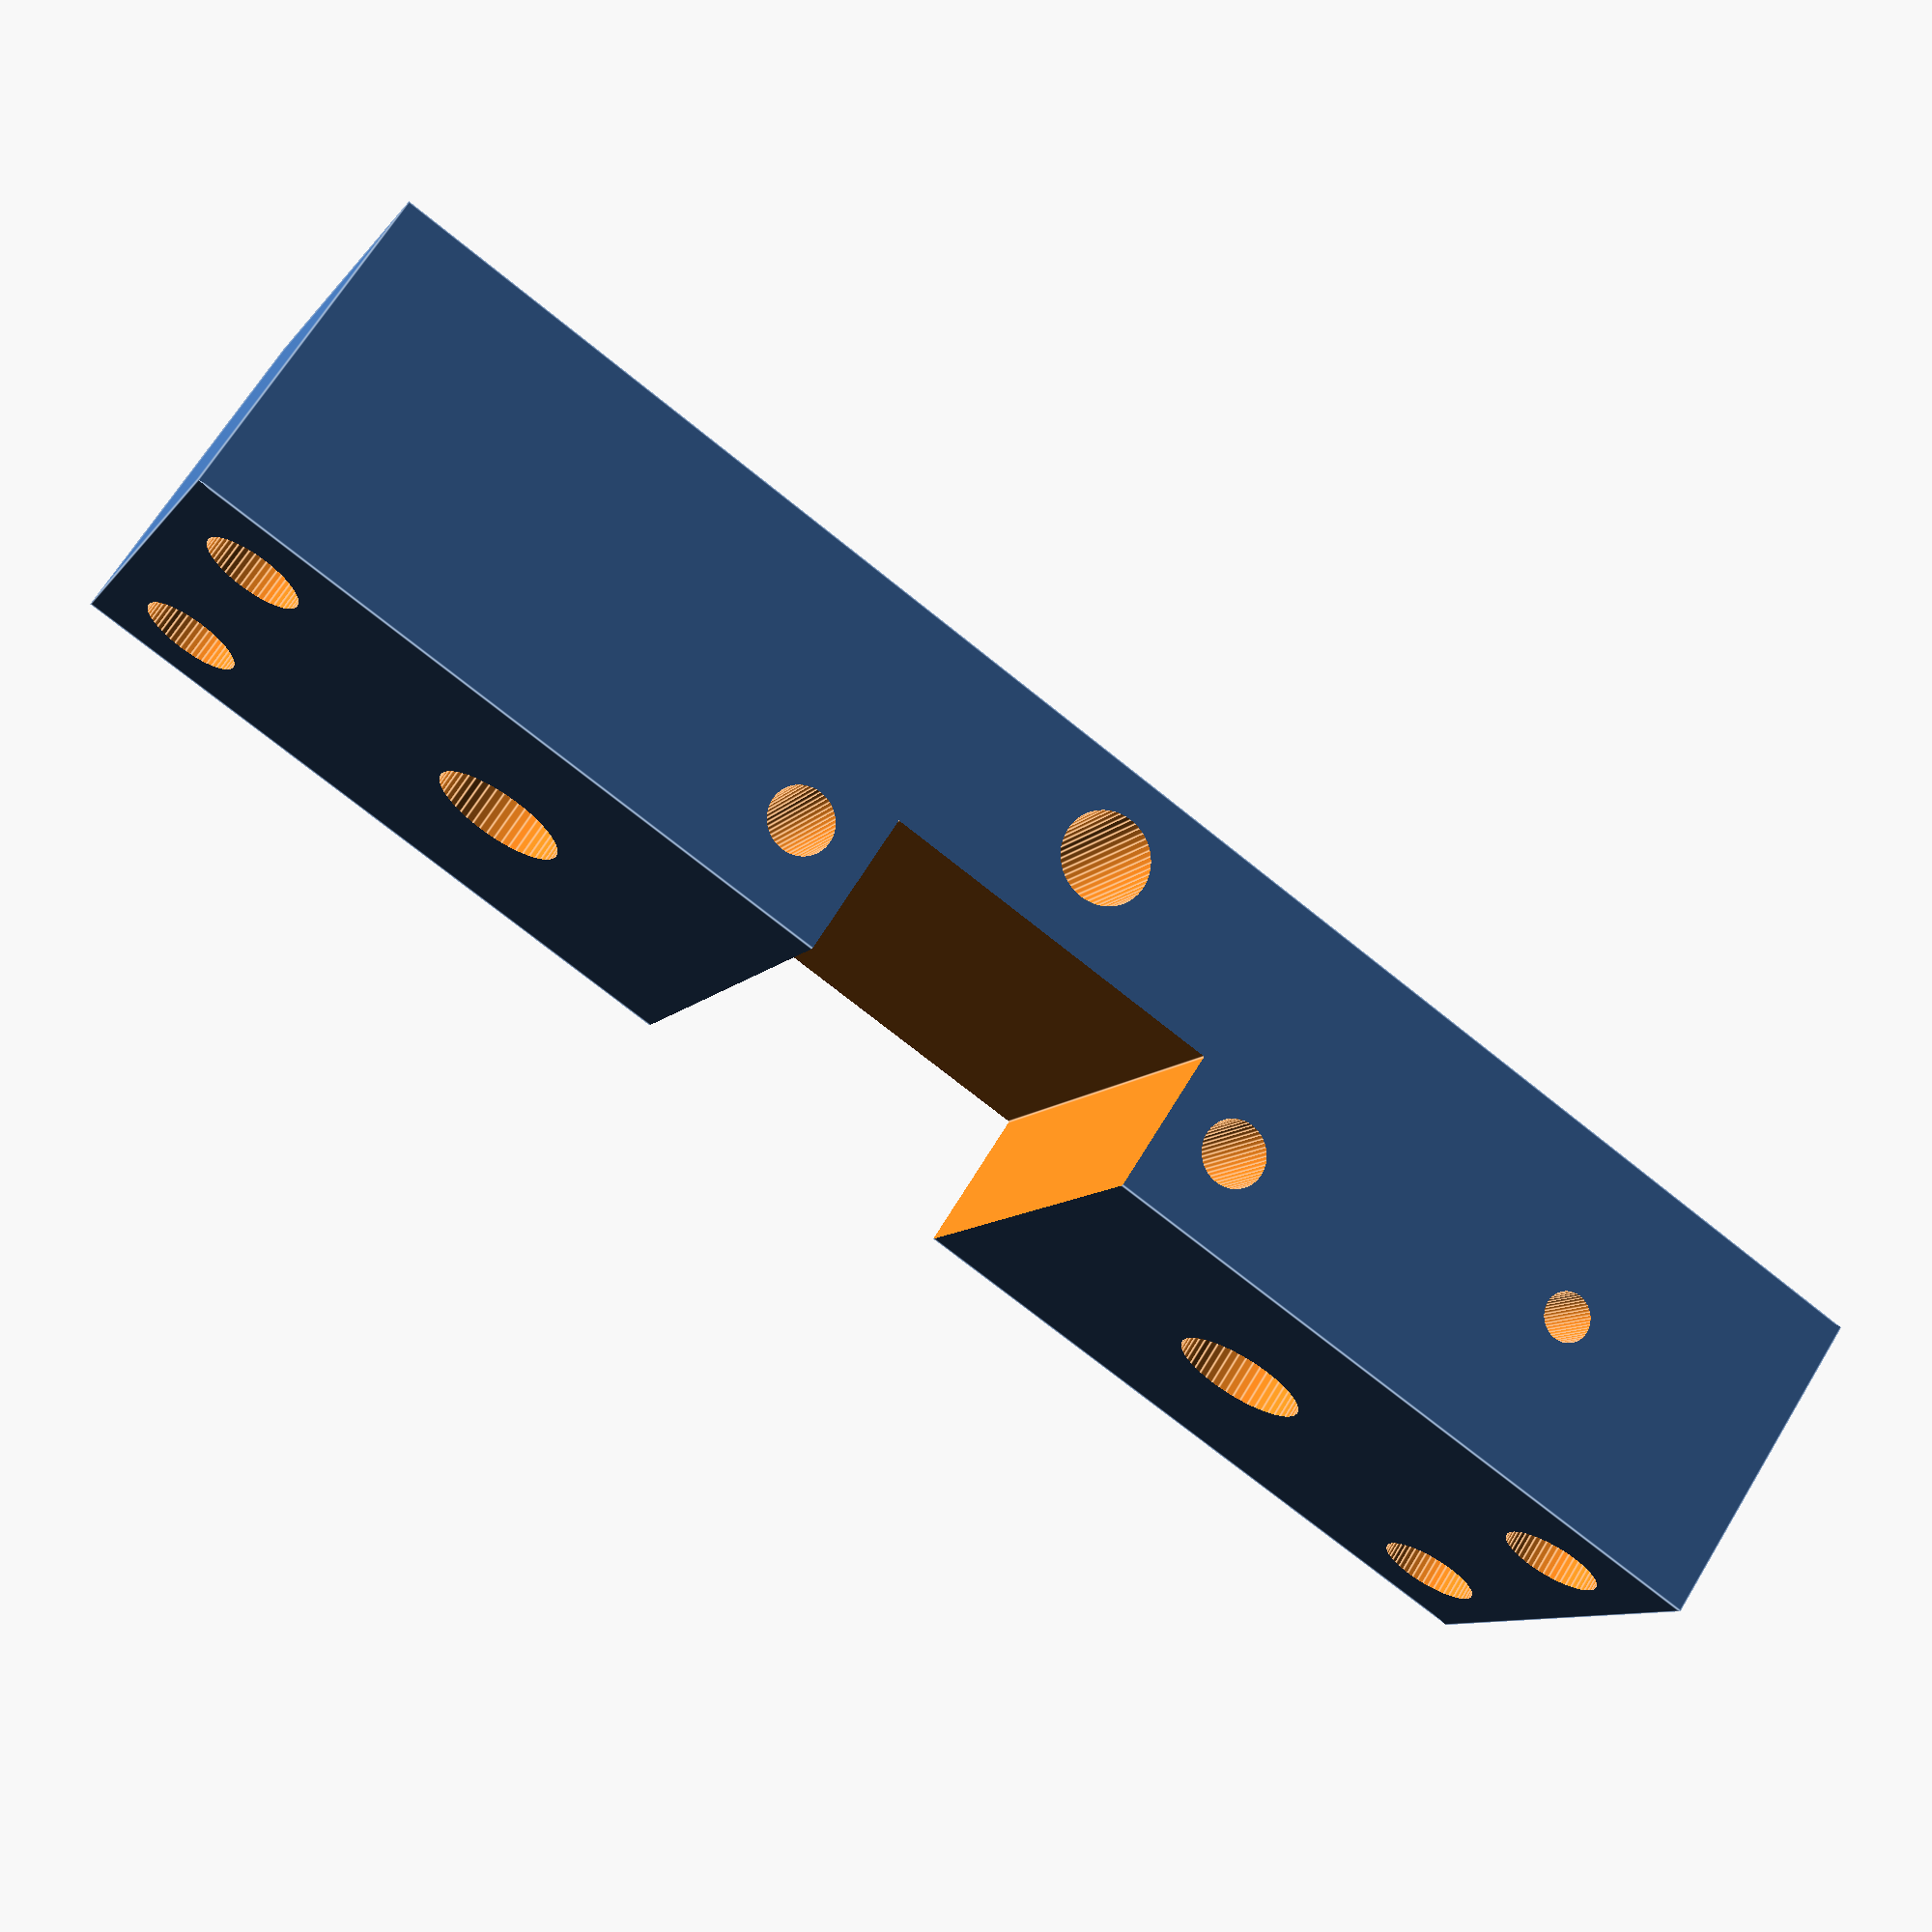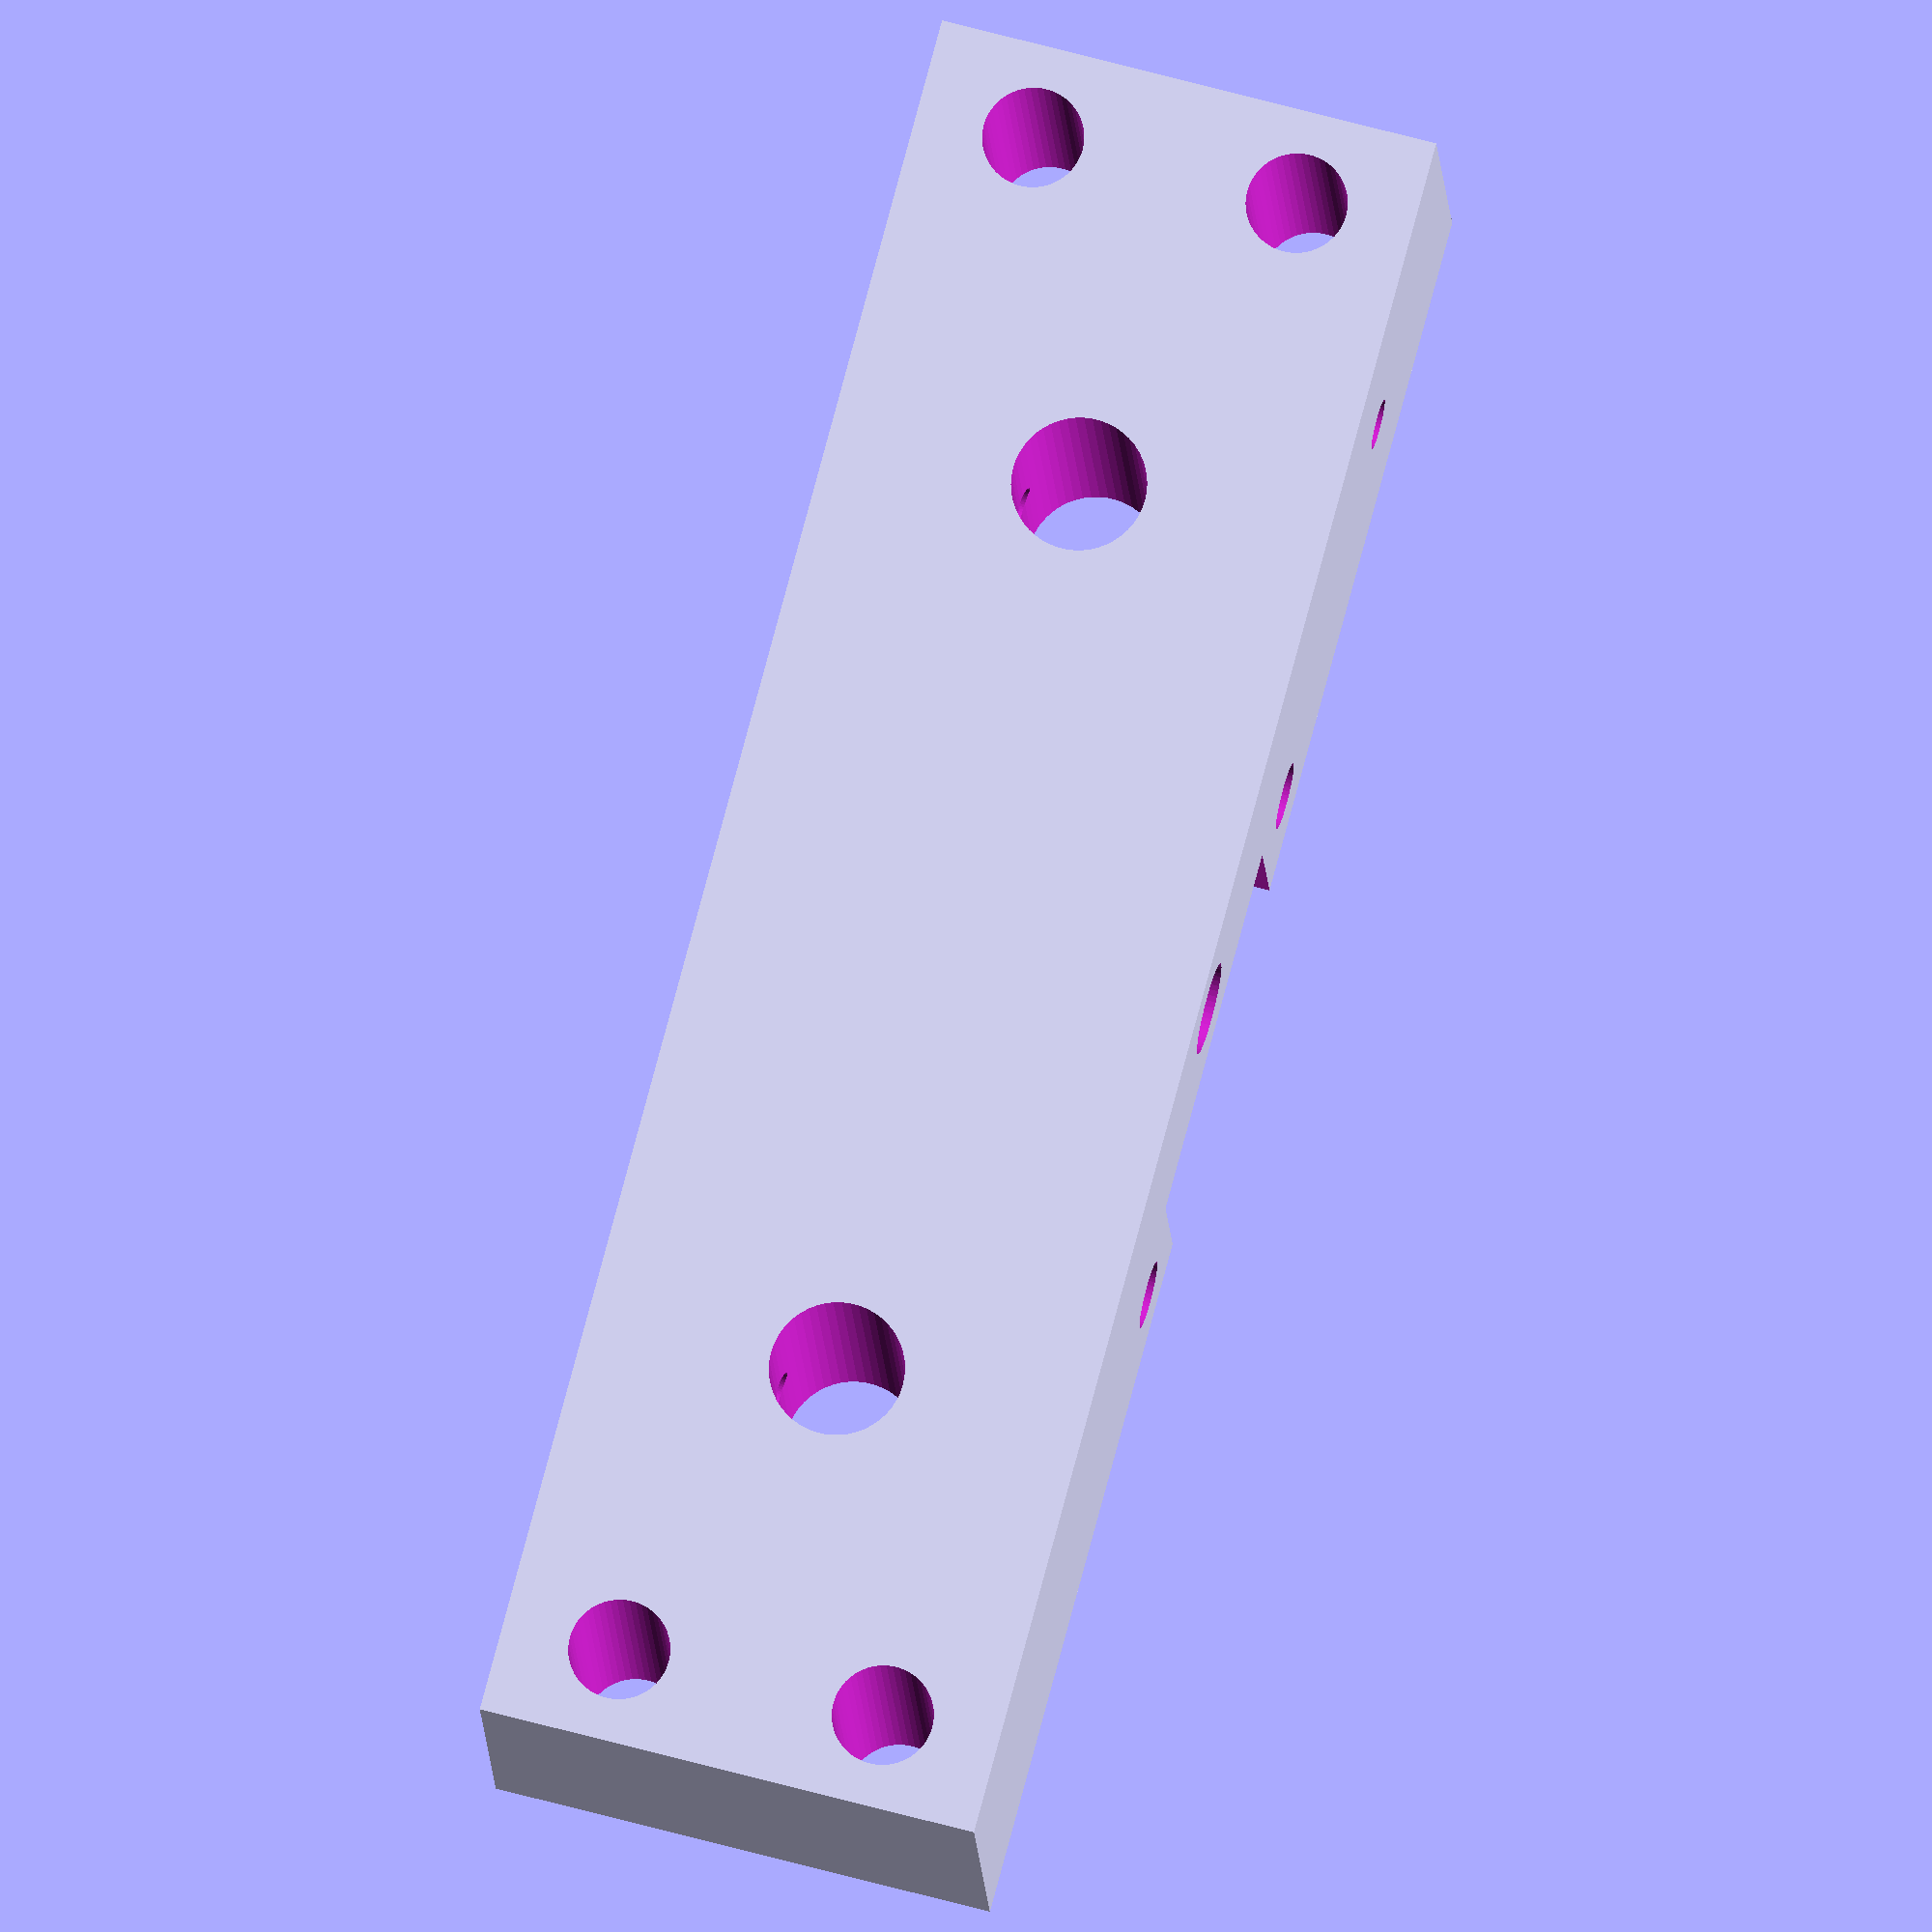
<openscad>
longueur=105;
largeur=20;
hauteur=30;
r_m3_vis=1.2;
r_m5=2.75;
l_m5=7.8;
h_ecrou_m5=3.7;
r_m3=2;
r_arbre=4;
r_patin=3;


module support_axe_x(){
	difference(){
		cube([largeur,longueur,hauteur]);

		//extrusion du milieu
		translate([11,41.5,-5]){cube([15,22,hauteur+10]);}

		//trou pour tige M5
		translate([5.2,longueur/2,-5]){cylinder(h = hauteur+10, r = r_m5, $fn=50);}

		//encoche pour écrou M5
		//translate([-5,longueur/2-l_m5/2,hauteur/2-h_ecrou_m5/2]){cube([20,l_m5,h_ecrou_m5]);}

		//trous pour le bloc moteur
		translate([largeur-5.5,37,-5]){cylinder(h = hauteur+10, r = r_m3, $fn=50);}
		translate([largeur-5.5,37+31,-5]){cylinder(h = hauteur+10, r = r_m3, $fn=50);}

		//trou pour vis d'offset Z
		translate([largeur/2,15,-5]){cylinder(h = hauteur+10, r = 1.5, $fn=50);}
		//translate([largeur/2,15,hauteur-5]){cylinder(h = 10, r = 3.3, $fn=6);}

		//trous pour serrage des arbres
		translate([largeur/2,25,hauteur/2]){cylinder(h = hauteur+10, r = r_m3_vis, $fn=50);}
		translate([largeur/2,longueur-25,hauteur/2]){cylinder(h = hauteur+10, r = r_m3_vis, $fn=50);}


		//trous pour montage sur patins
		translate([-5,5.5,7]){rotate([0,90,0])cylinder(h = largeur+10, r = r_patin, $fn=50);}
		translate([-5,5.5,hauteur-7]){rotate([0,90,0])cylinder(h = largeur+10, r = r_patin, $fn=50);}
		translate([-5,longueur-5.5,7]){rotate([0,90,0])cylinder(h = largeur+10, r = r_patin, $fn=50);}
		translate([-5,longueur-5.5,hauteur-7]){rotate([0,90,0])cylinder(h = largeur+10, r = r_patin, $fn=50);}

		//trous pour les arbres de guidage
		translate([-5,25,hauteur/2]){rotate([0,90,0])cylinder(h = largeur+10, r = r_arbre, $fn=50);}
		translate([-5,longueur-25,hauteur/2]){rotate([0,90,0])cylinder(h = largeur+10, r = r_arbre, $fn=50);}
	}

		
}

support_axe_x();




	
</openscad>
<views>
elev=9.3 azim=56.2 roll=159.1 proj=p view=edges
elev=113.4 azim=280.3 roll=74.8 proj=o view=wireframe
</views>
